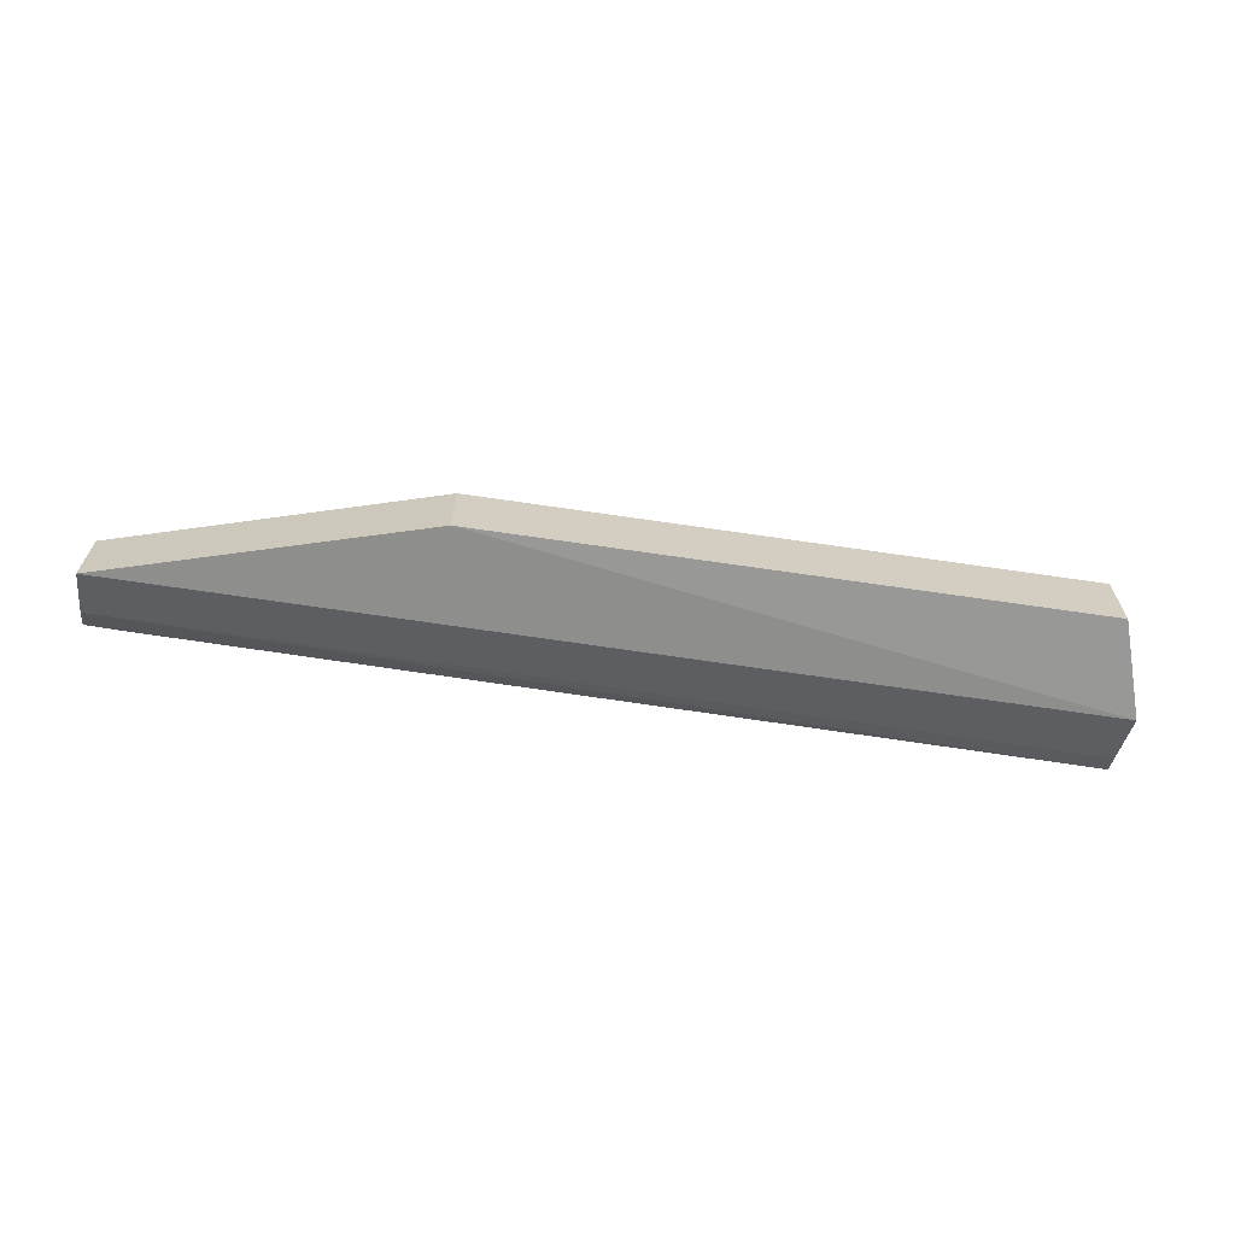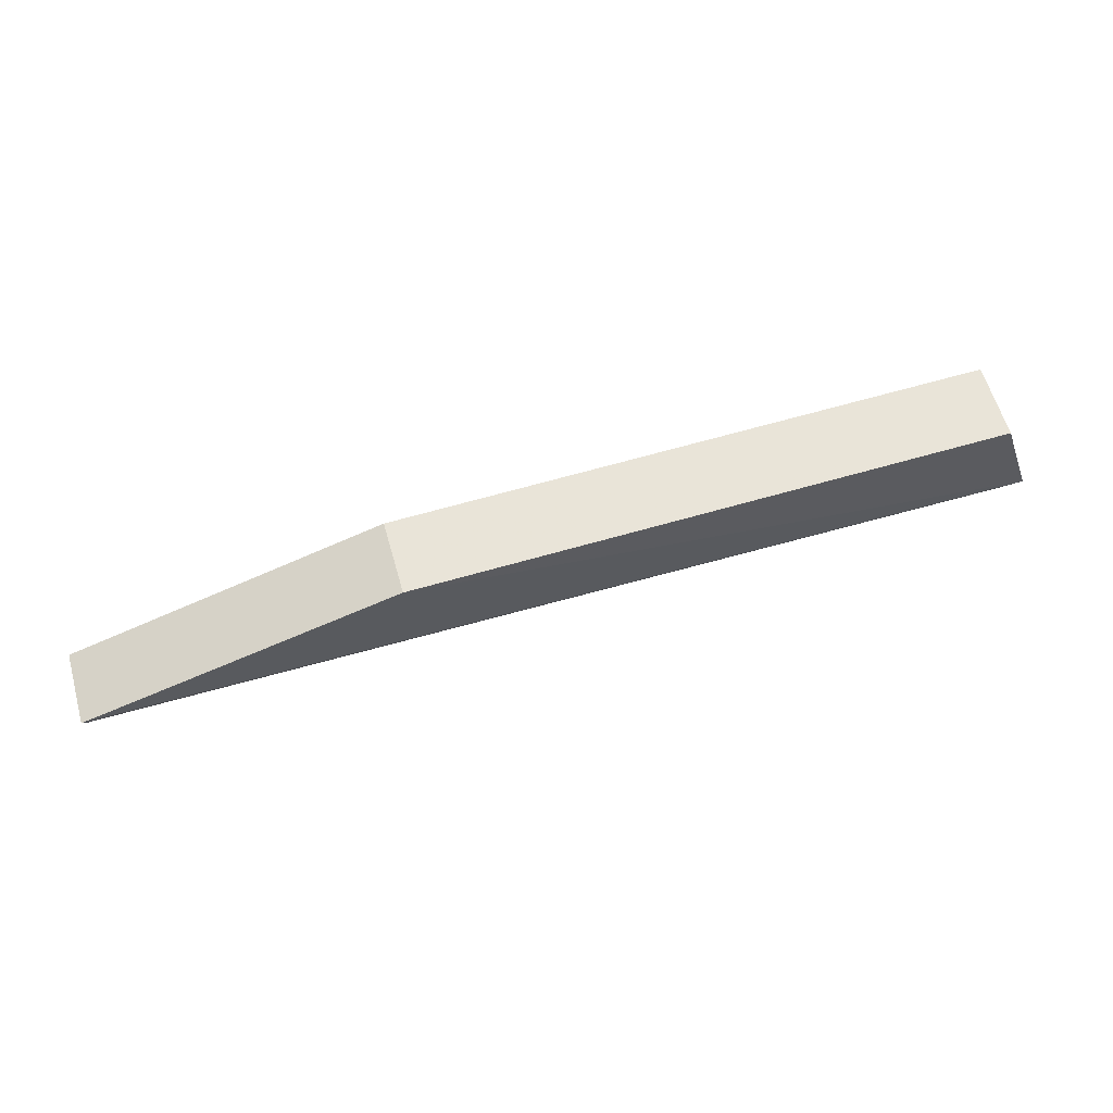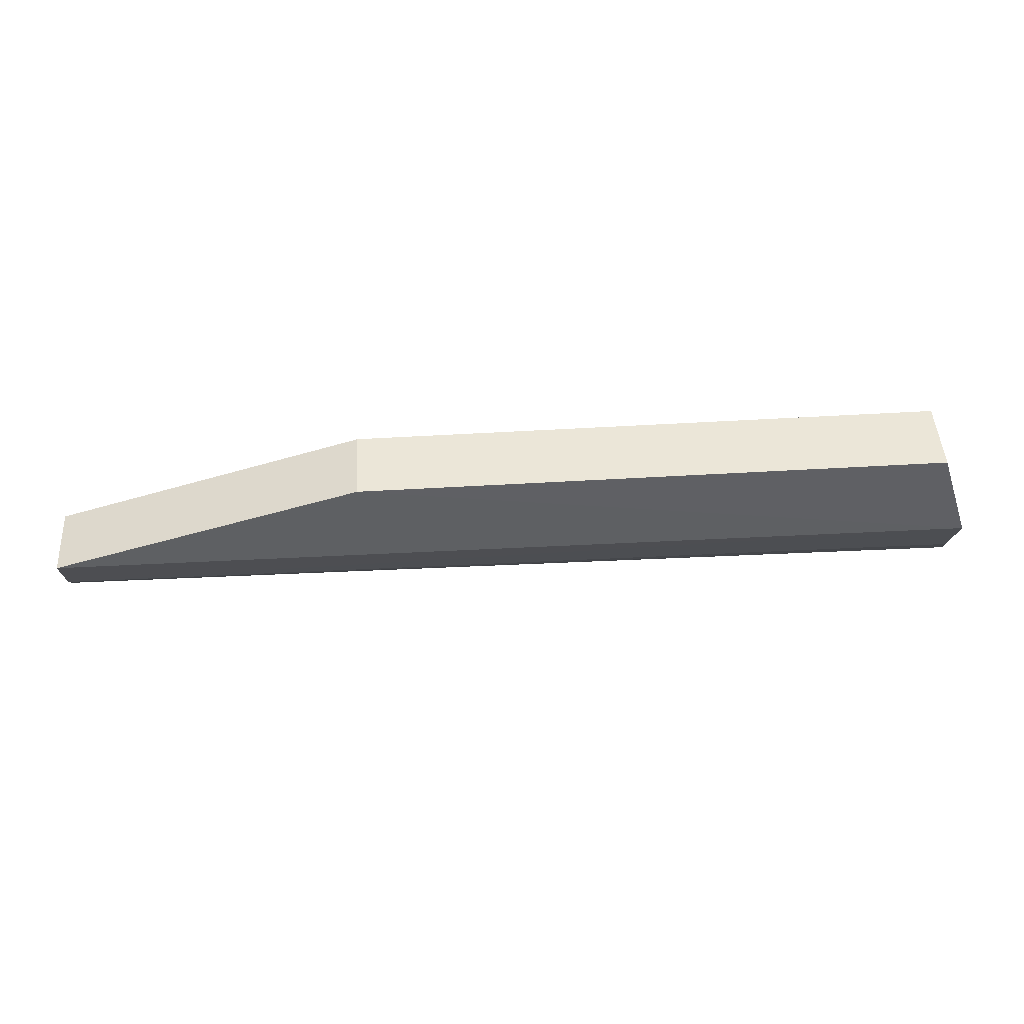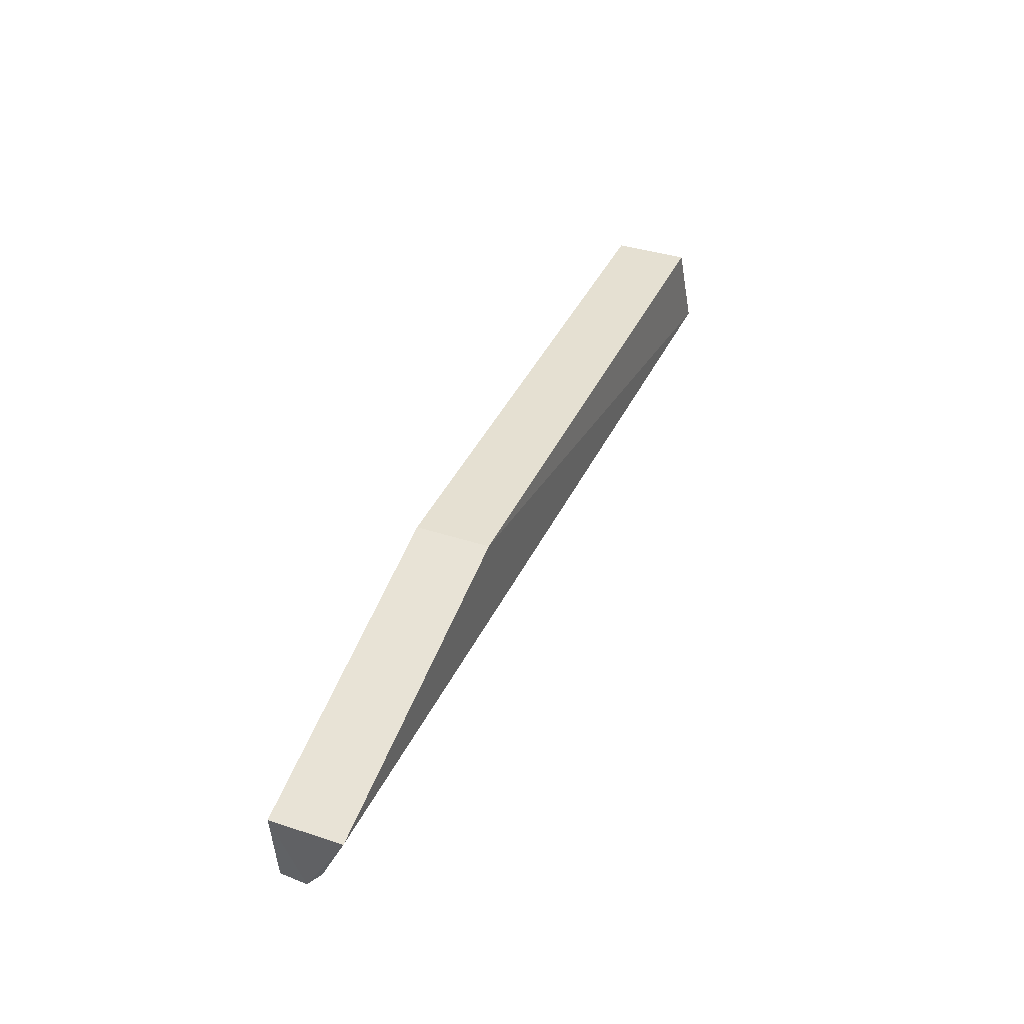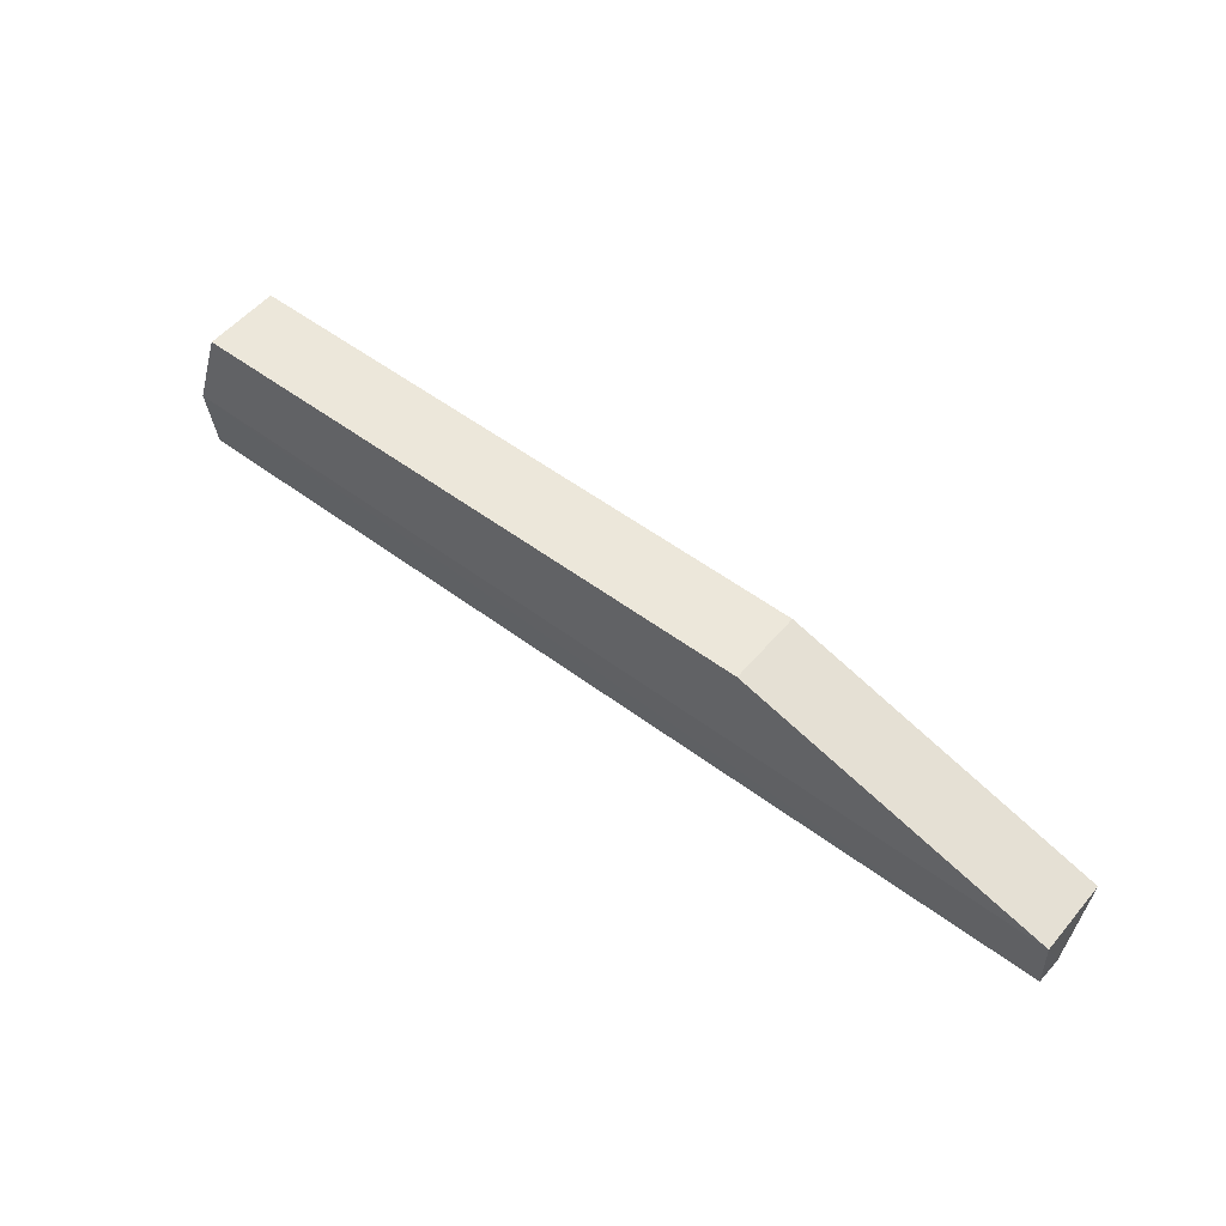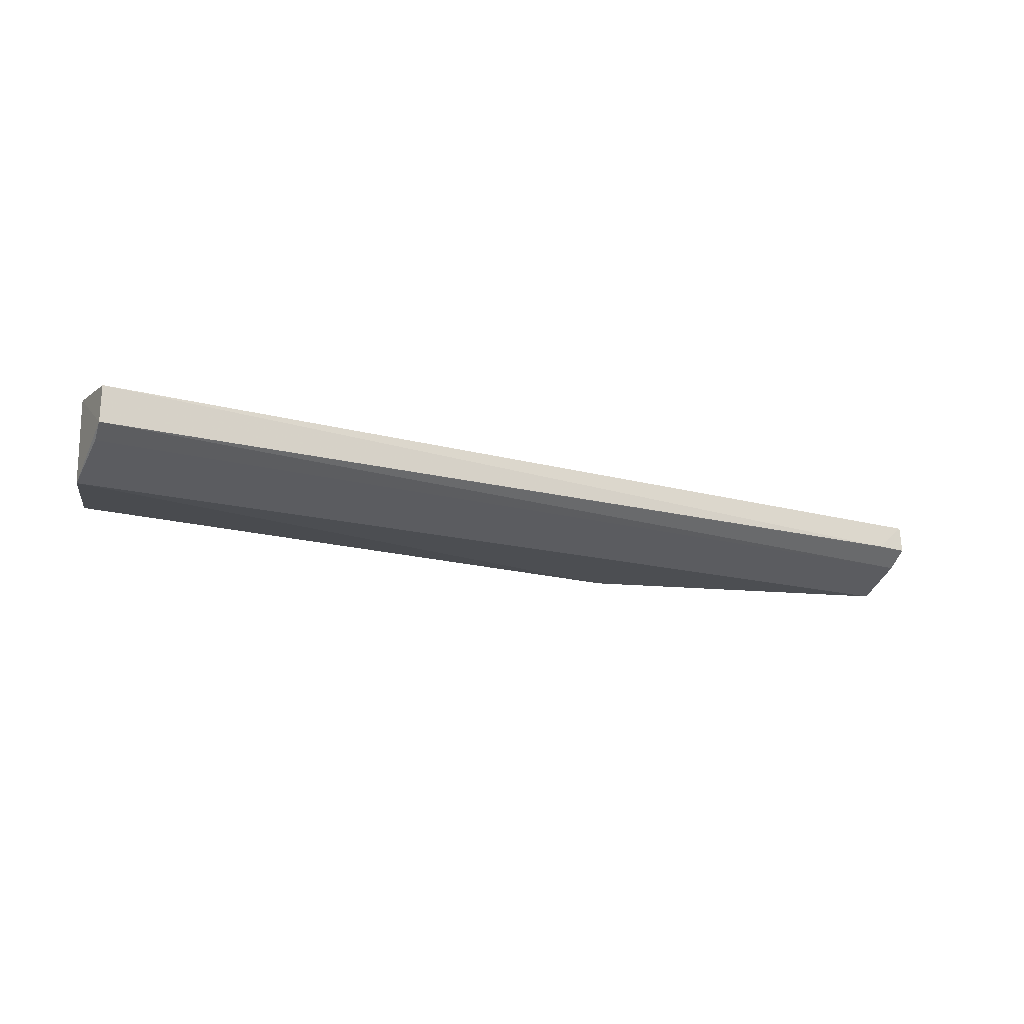
<metadata>
{"format":"obj","ext":"obj","renderer":"f3d","projection":"perspective","resolution":1024,"background":"white","views":[{"elev":-65.3,"azim":171.2,"up":"+Z"},{"elev":60.7,"azim":163.9,"up":"+Y"},{"elev":46.4,"azim":176.7,"up":"+Y"},{"elev":37.6,"azim":112.8,"up":"+Y"},{"elev":53.9,"azim":39.2,"up":"+Y"},{"elev":-16.5,"azim":-28.0,"up":"+Z"}]}
</metadata>
<code>
v 0.04577 -0.1735 0.01629
v 0.0458 -0.1854 0.01514
v 0.04581 -0.1735 0.002987
v -0.1191 -0.1564 0.004231
v -0.1248 -0.1735 0.01827
v -0.01111 -0.1564 0.01662
v 0.0459 -0.1858 0.01023
v -0.01106 -0.1564 0.002969
v -0.1192 -0.1564 0.01808
v -0.1247 -0.1863 0.01694
v -0.1248 -0.1734 0.00337
v 0.03991 -0.186 0.01037
v 0.04574 -0.1822 0.007261
v -0.1249 -0.1865 0.01039
v -0.1245 -0.1832 0.008237
f 5 2 1
f 6 1 3
f 7 1 2
f 7 3 1
f 8 6 3
f 8 4 6
f 9 5 1
f 9 1 6
f 9 6 4
f 10 2 5
f 11 8 3
f 11 4 8
f 11 9 4
f 11 5 9
f 12 7 2
f 12 2 10
f 13 11 3
f 13 3 7
f 14 10 5
f 14 5 11
f 14 12 10
f 14 13 7
f 14 7 12
f 15 14 11
f 15 11 13
f 15 13 14

</code>
